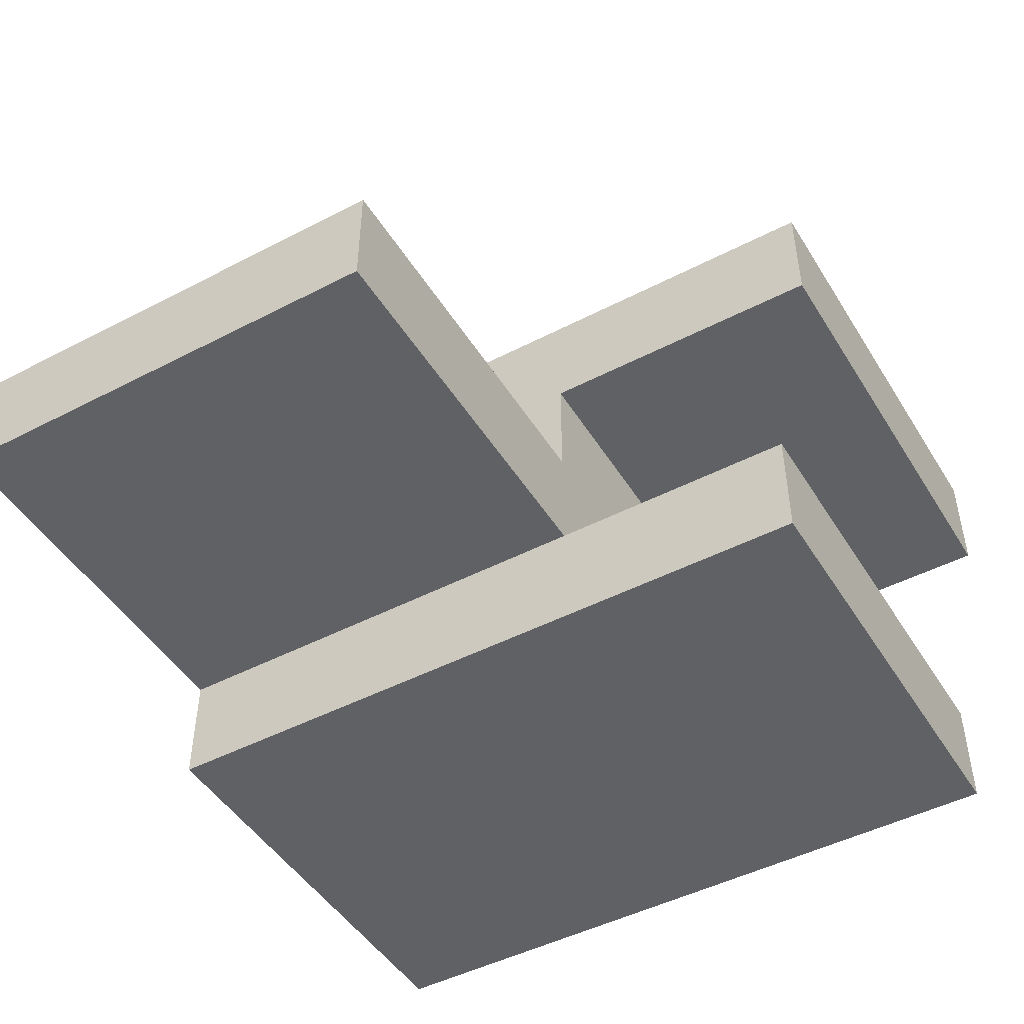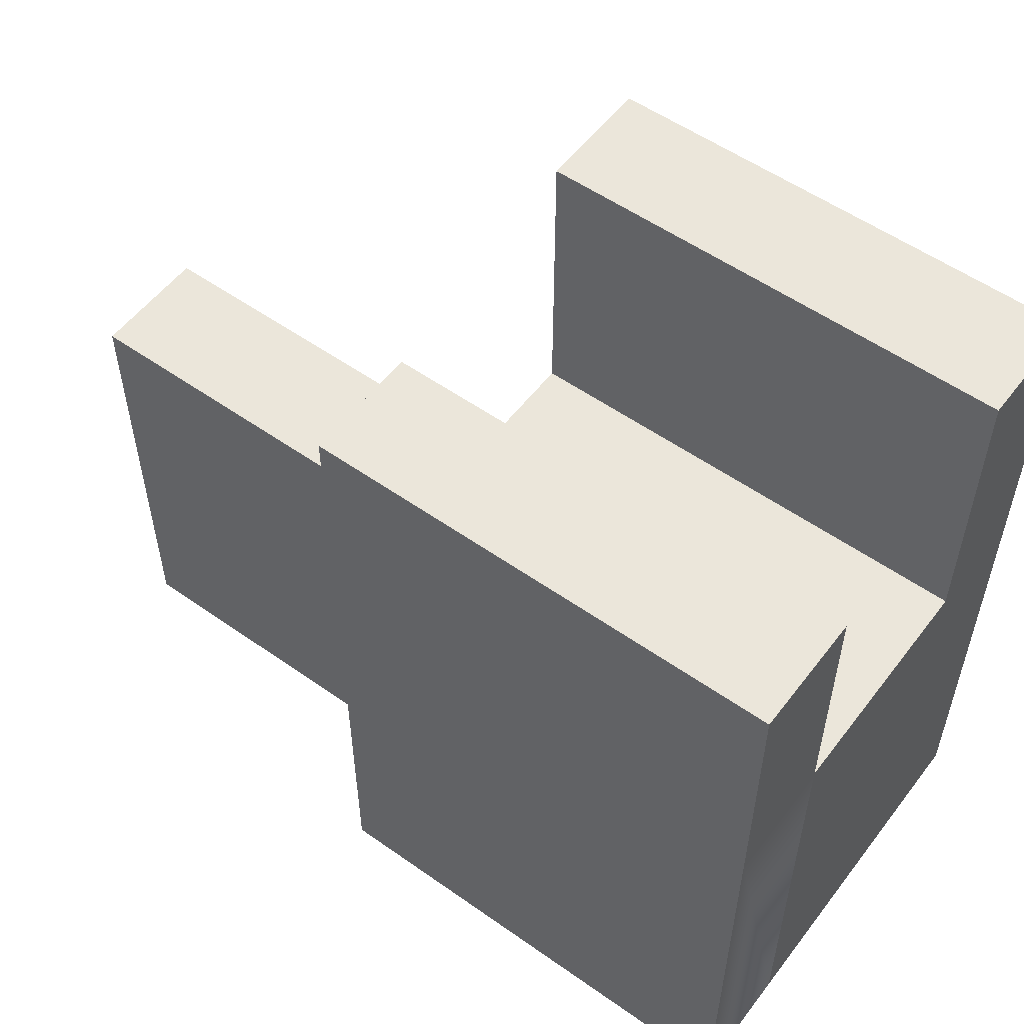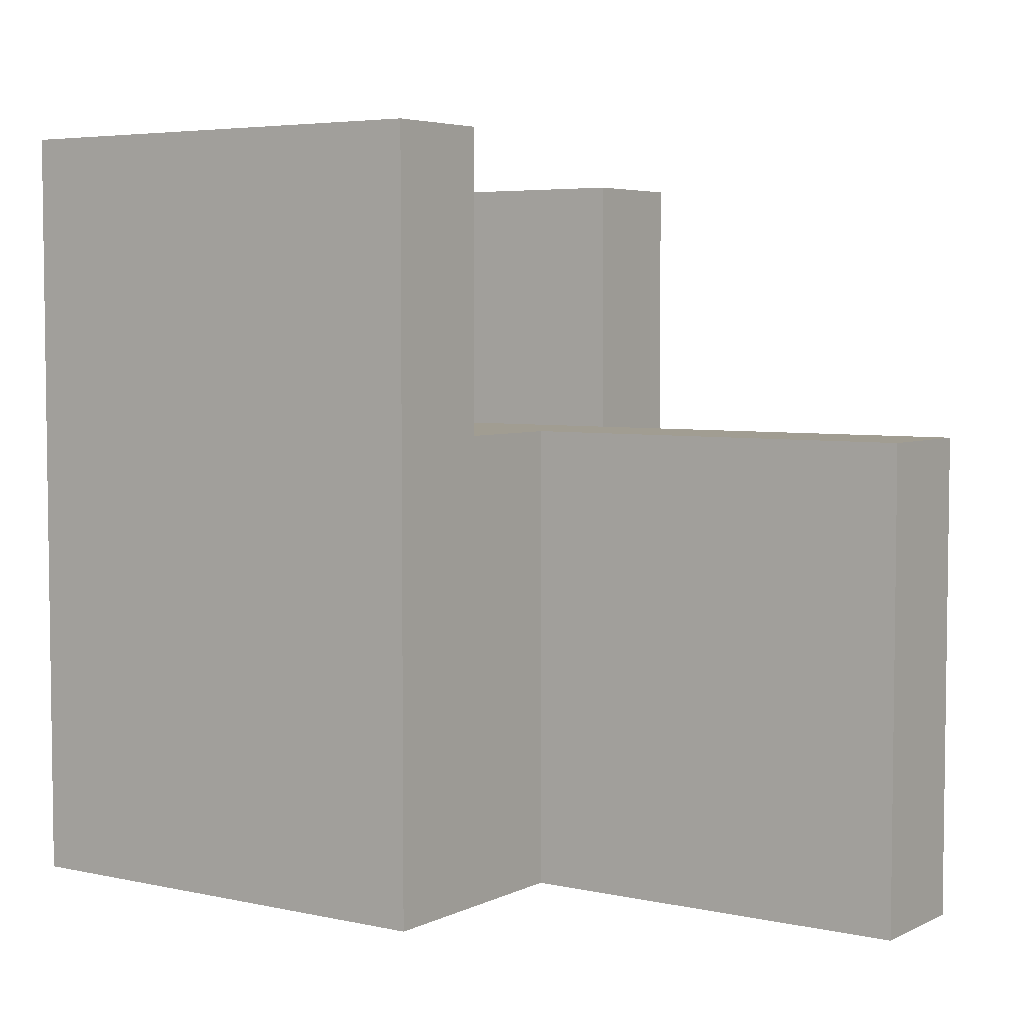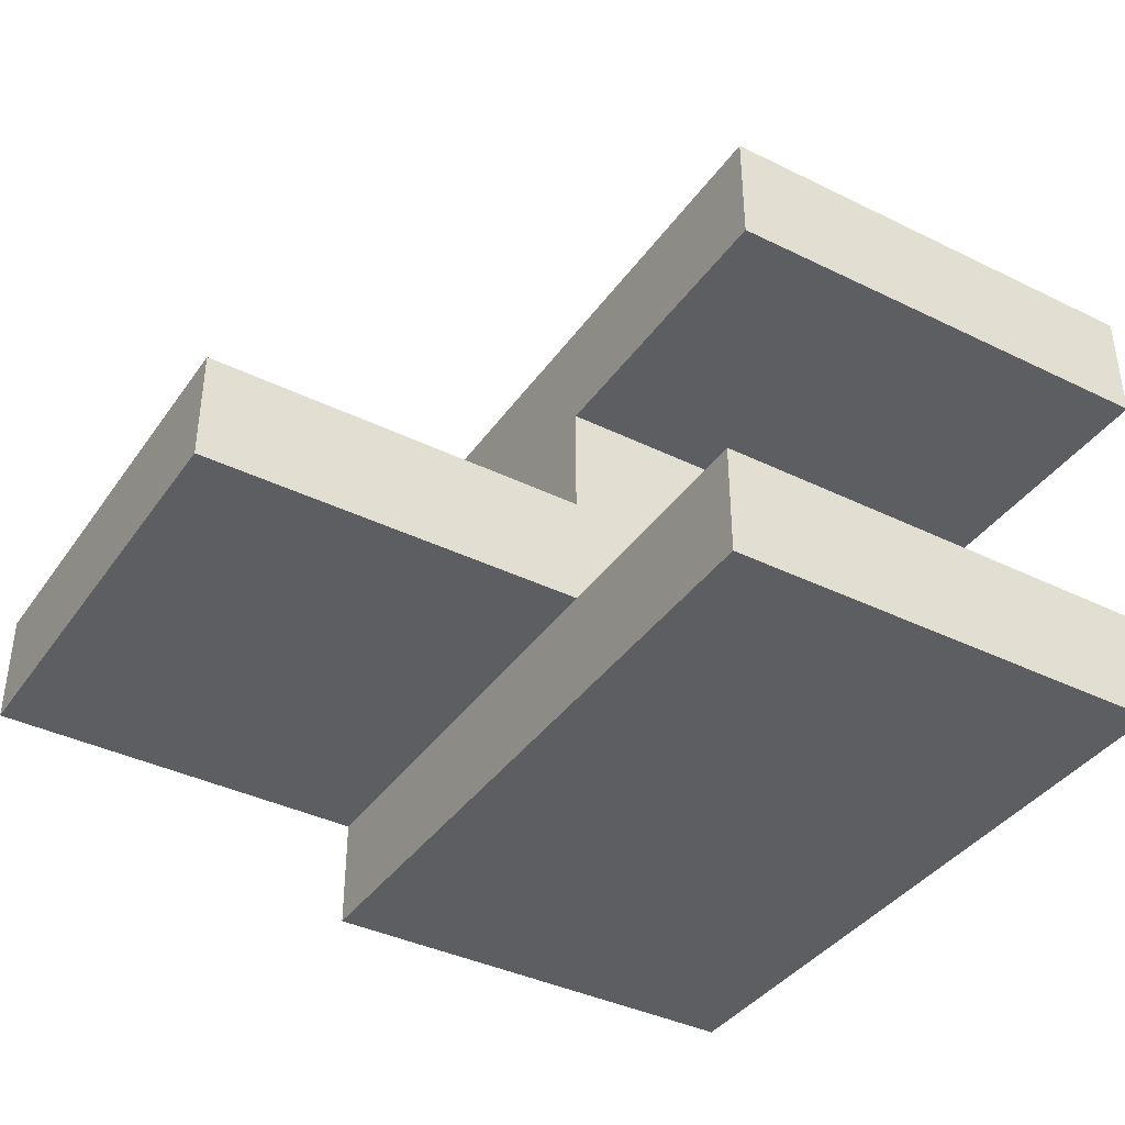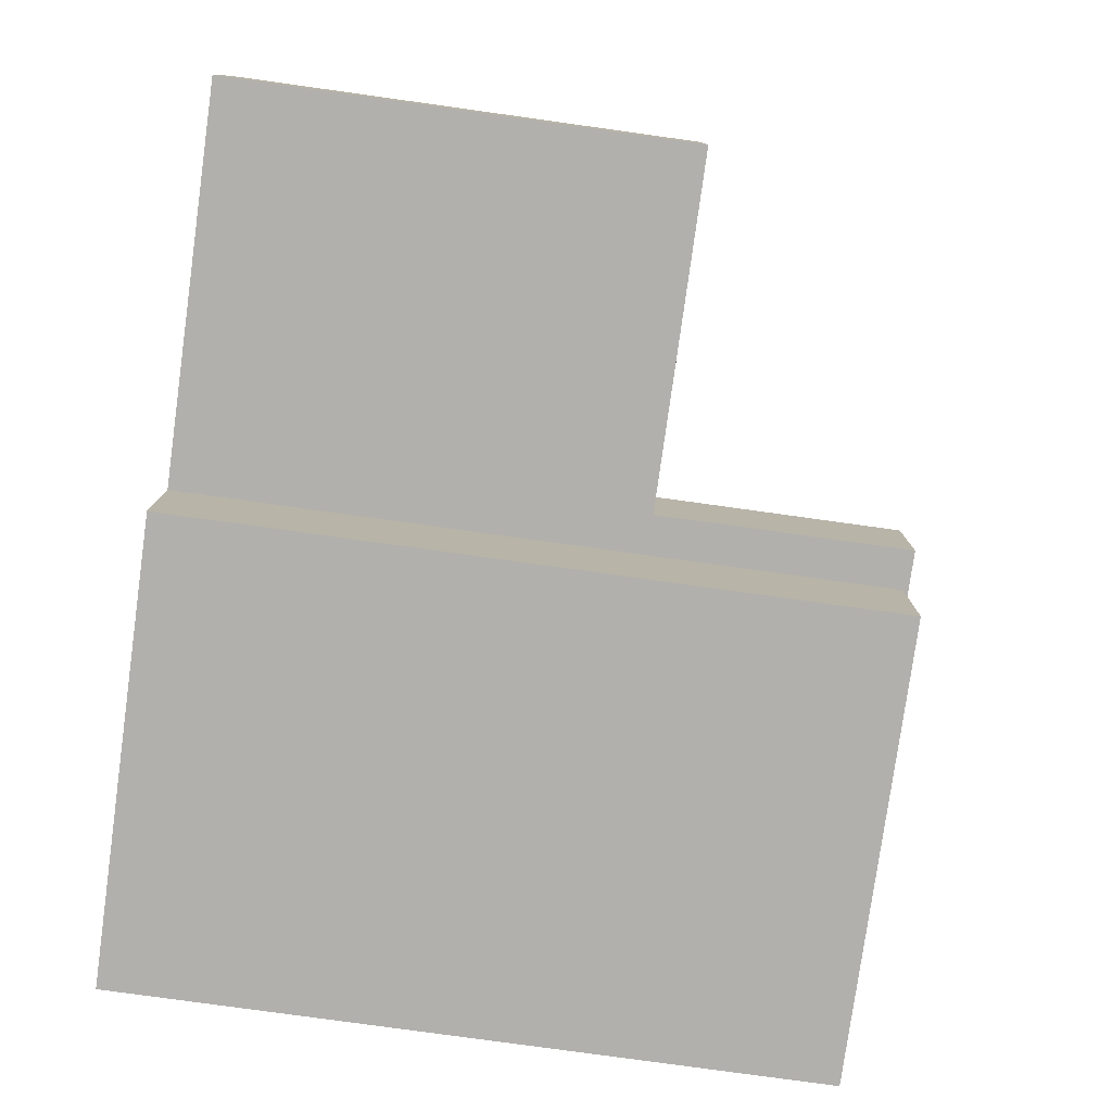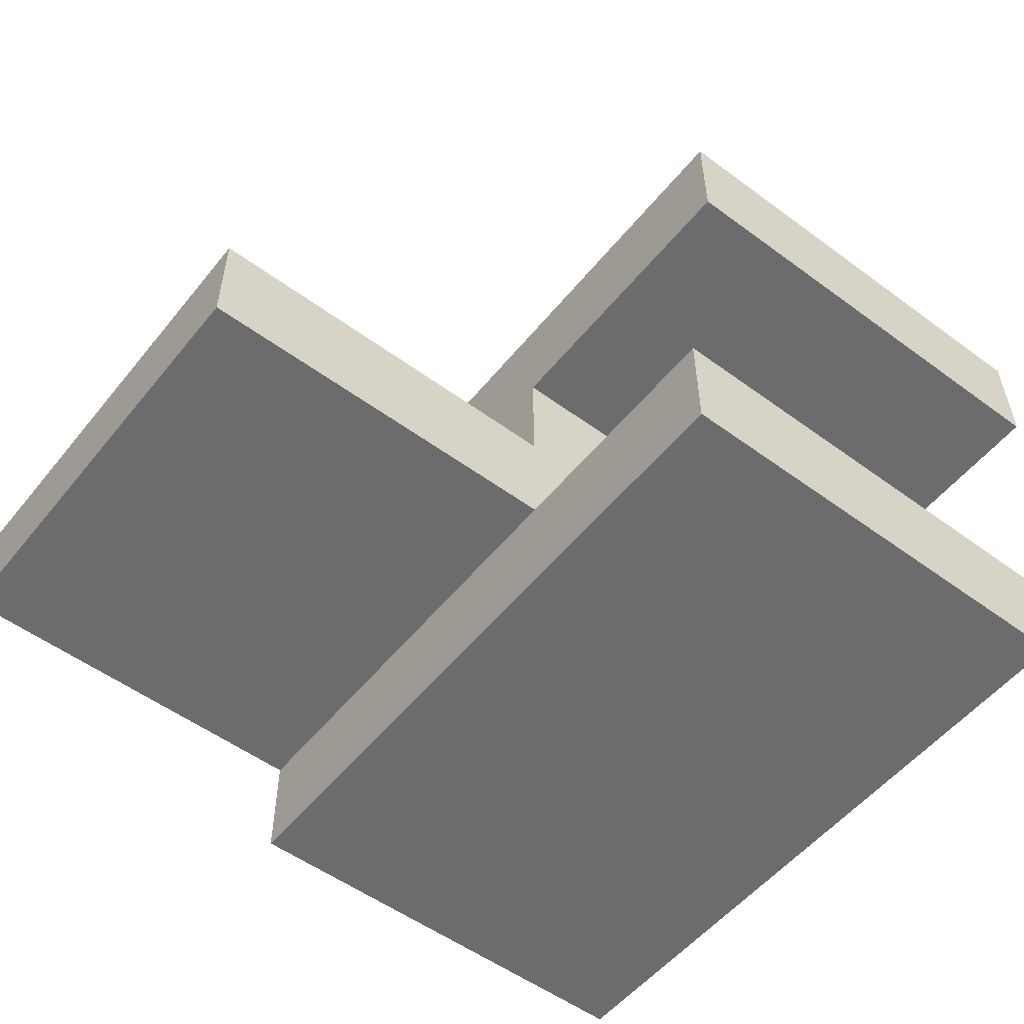
<metadata>
{"format":"obj","ext":"obj","renderer":"f3d","projection":"perspective","resolution":1024,"background":"white","views":[{"elev":-47.4,"azim":120.4,"up":"+Z"},{"elev":54.8,"azim":-143.3,"up":"+Y"},{"elev":4.8,"azim":34.6,"up":"+Y"},{"elev":-39.0,"azim":148.5,"up":"+Z"},{"elev":-78.8,"azim":82.1,"up":"+Z"},{"elev":-53.8,"azim":141.9,"up":"+Z"}]}
</metadata>
<code>
o Cube_Cube.001
v -1 -1 1
v -1 1 1
v -1 -1 -1
v -1 1 -1
v 1 -1 1
v 1 1 1
v 1 -1 -1
v 1 1 -1
v -1 -1 0
v -1 1 0
v 1 -1 0
v 1 1 0
v -1 -1 0.5
v 1 1 0.5
v -1 1 0.5
v 1 -1 0.5
v -1 1 -0.5
v 1 -1 -0.5
v -1 -1 -0.5
v 1 1 -0.5
v -1 2.279 1
v 1 2.279 1
v 1 2.279 0.5
v -1 2.279 0.5
v -1 2.074 -1
v 1 2.074 -1
v -1 2.074 -0.5
v 1 2.074 -0.5
v 2.693 -1 0
v 2.693 1 0
v 2.693 -1 -0.5
v 2.693 1 -0.5
f 19 17 4 3
f 3 4 8 7
f 16 14 6 5
f 5 6 2 1
f 13 16 5 1
f 6 14 23 22
f 20 17 10 12
f 19 18 11 9
f 18 20 32 31
f 13 15 10 9
f 1 2 15 13
f 12 10 15 14
f 9 11 16 13
f 11 12 14 16
f 7 8 20 18
f 3 7 18 19
f 4 17 27 25
f 9 10 17 19
f 23 24 21 22
f 2 6 22 21
f 15 2 21 24
f 14 15 24 23
f 26 25 27 28
f 20 8 26 28
f 8 4 25 26
f 17 20 28 27
f 31 32 30 29
f 20 12 30 32
f 12 11 29 30
f 11 18 31 29

</code>
